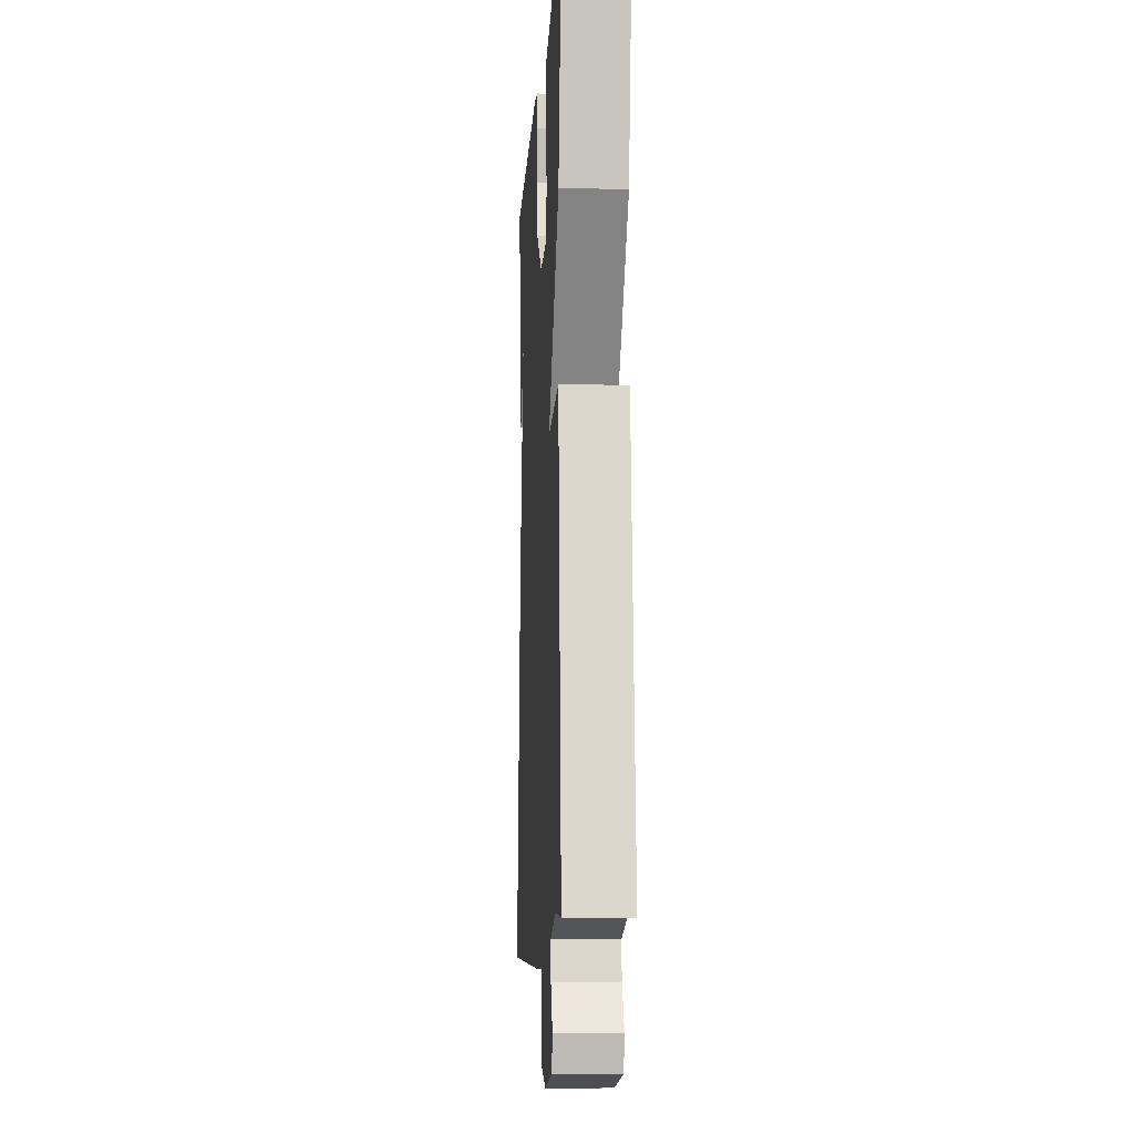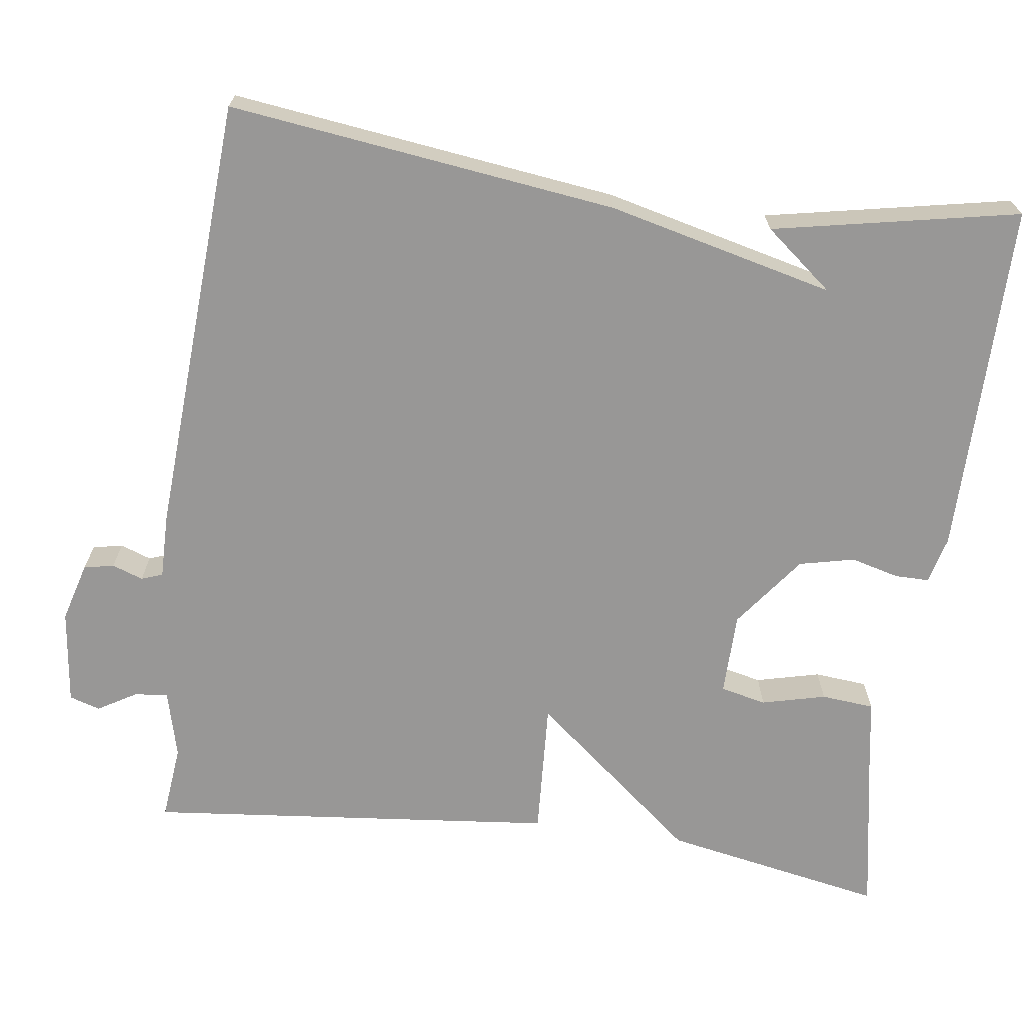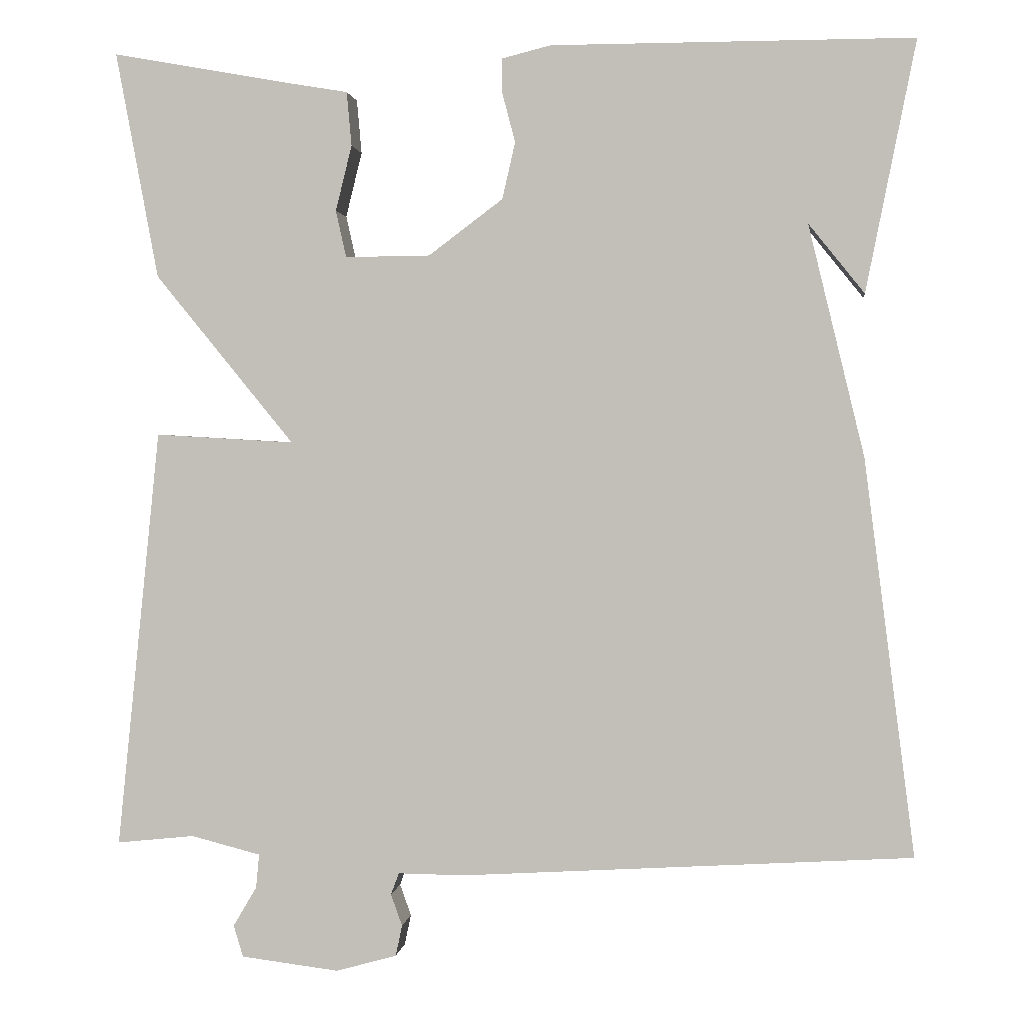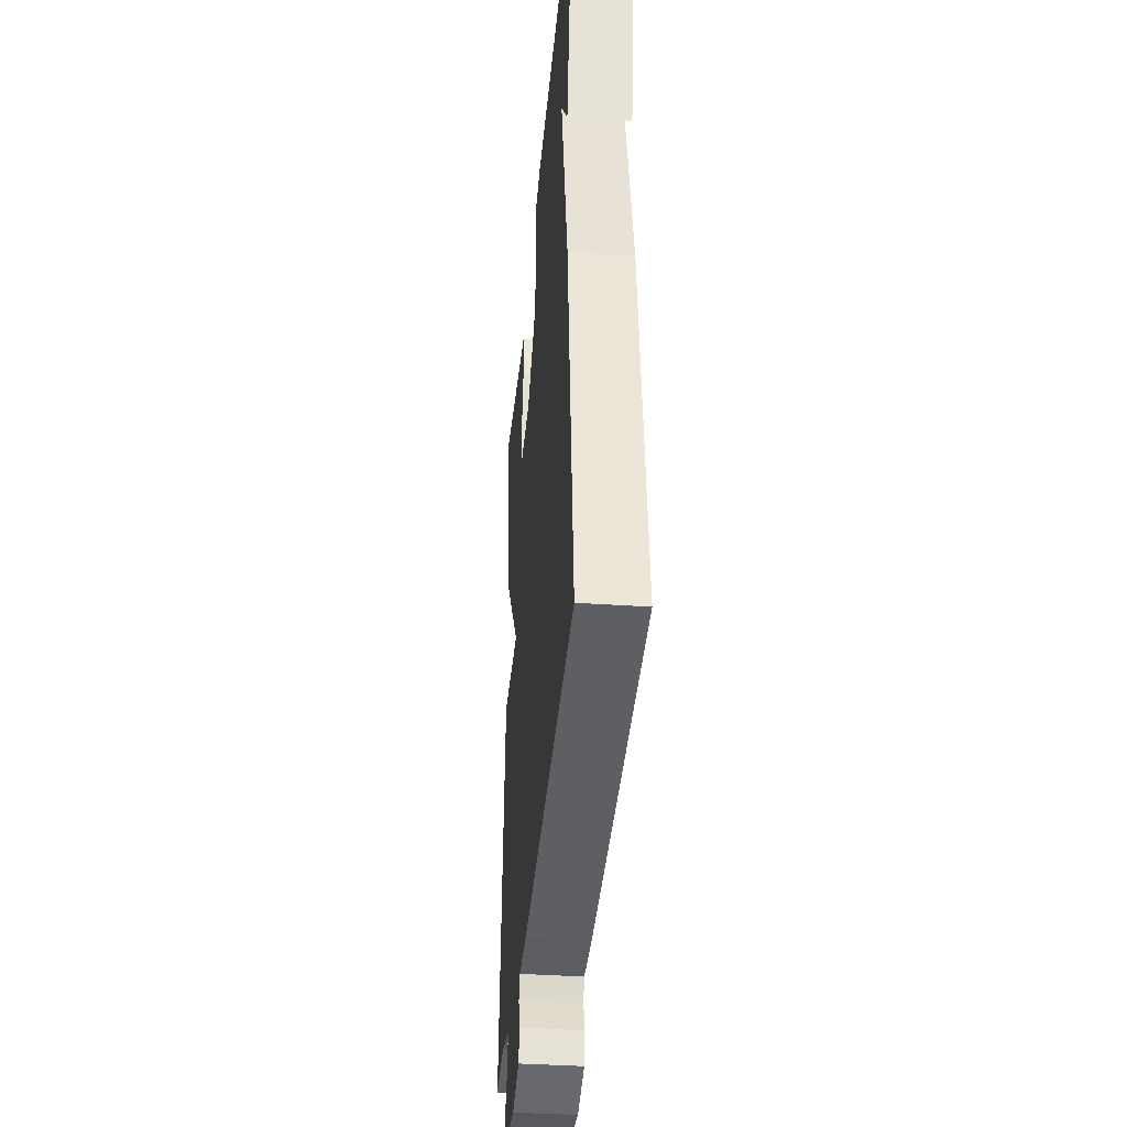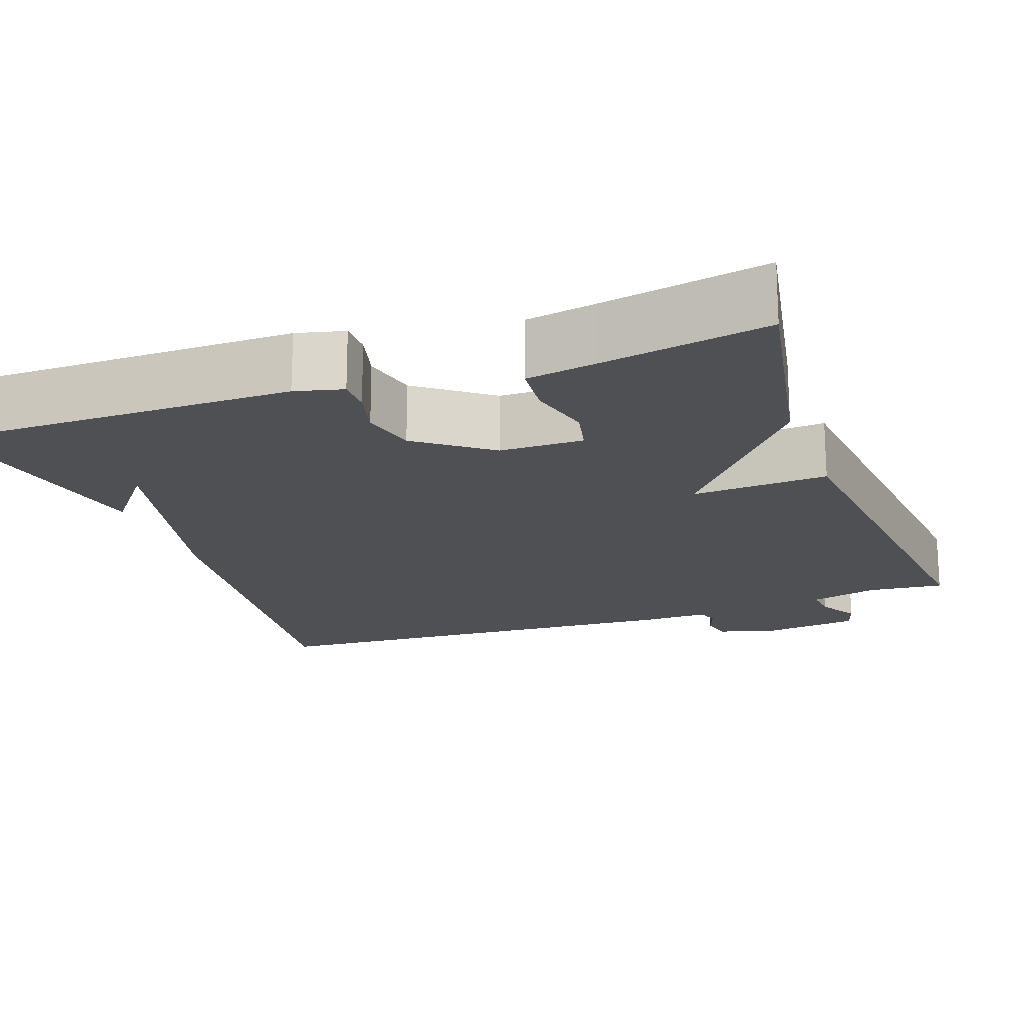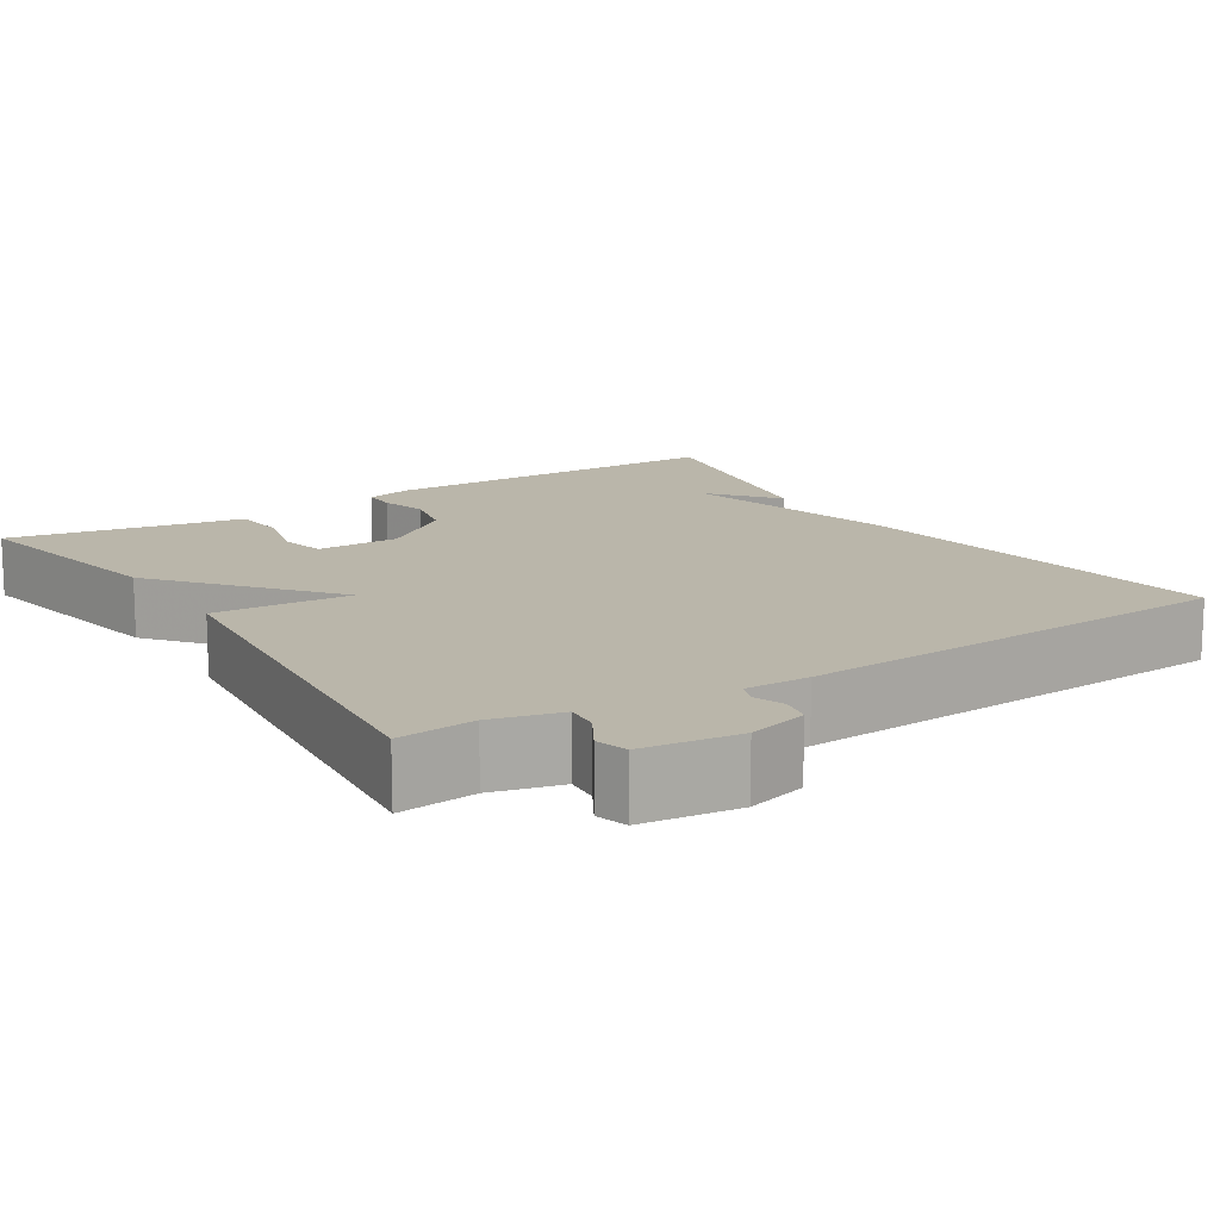
<metadata>
{"format":"obj","ext":"obj","renderer":"f3d","projection":"perspective","resolution":1024,"background":"white","views":[{"elev":-10.6,"azim":86.6,"up":"+Z"},{"elev":-68.3,"azim":-97.8,"up":"+Y"},{"elev":1.2,"azim":-173.3,"up":"+Z"},{"elev":-37.0,"azim":-95.1,"up":"+Z"},{"elev":-18.5,"azim":19.8,"up":"+Y"},{"elev":13.8,"azim":147.5,"up":"+Y"}]}
</metadata>
<code>
v 0.5 0.07 0.5
v 0.447 0.07 0.219
v 0.275 0.07 0.009
v 0.447 0.07 0.019
v 0.5 0.07 -0.5
v 0.404 0.07 -0.49
v 0.318 0.07 -0.512
v 0.322 0.07 -0.554
v 0.351 0.07 -0.603
v 0.339 0.07 -0.642
v 0.218 0.07 -0.657
v 0.143 0.07 -0.636
v 0.135 0.07 -0.598
v 0.149 0.07 -0.559
v 0.139 0.07 -0.532
v 0.058 0.07 -0.533
v -0.5 0.07 -0.5
v -0.438 0.07 -0.01
v -0.369 0.07 0.276
v -0.438 0.07 0.19
v -0.5 0.07 0.5
v -0.052 0.07 0.5
v 0.008 0.07 0.485
v 0.008 0.07 0.442
v -0.008 0.07 0.381
v 0.008 0.07 0.311
v 0.1 0.07 0.242
v 0.205 0.07 0.241
v 0.218 0.07 0.299
v 0.198 0.07 0.38
v 0.204 0.07 0.447
v 0.292 0.07 0.462
v 0.5 0 0.5
v 0.447 0 0.219
v 0.275 0 0.009
v 0.447 0 0.019
v 0.5 0 -0.5
v 0.404 0 -0.49
v 0.318 0 -0.512
v 0.322 0 -0.554
v 0.351 0 -0.603
v 0.339 0 -0.642
v 0.218 0 -0.657
v 0.143 0 -0.636
v 0.135 0 -0.598
v 0.149 0 -0.559
v 0.139 0 -0.532
v 0.058 0 -0.533
v -0.5 0 -0.5
v -0.438 0 -0.01
v -0.369 0 0.276
v -0.438 0 0.19
v -0.5 0 0.5
v -0.052 0 0.5
v 0.008 0 0.485
v 0.008 0 0.442
v -0.008 0 0.381
v 0.008 0 0.311
v 0.1 0 0.242
v 0.205 0 0.241
v 0.218 0 0.299
v 0.198 0 0.38
v 0.204 0 0.447
v 0.292 0 0.462
f 29 30 31 32
f 1 2 3
f 32 1 3
f 29 32 3
f 28 29 3
f 27 28 3
f 26 27 3
f 23 24 25
f 22 23 25
f 21 22 25
f 21 25 26
f 19 20 21
f 19 21 26 3
f 18 19 3
f 17 18 3
f 16 17 3
f 15 16 3
f 12 13 14
f 11 12 14
f 10 11 14
f 9 10 14
f 8 9 14
f 7 8 14 15
f 15 3 4
f 7 15 4
f 6 7 4
f 4 5 6
f 64 63 62 61
f 35 34 33
f 35 33 64
f 35 64 61
f 35 61 60
f 35 60 59
f 35 59 58
f 57 56 55
f 57 55 54
f 57 54 53
f 58 57 53
f 53 52 51
f 35 58 53 51
f 35 51 50
f 35 50 49
f 35 49 48
f 35 48 47
f 46 45 44
f 46 44 43
f 46 43 42
f 46 42 41
f 46 41 40
f 47 46 40 39
f 36 35 47
f 36 47 39
f 36 39 38
f 38 37 36
f 1 33 34 2
f 2 34 35 3
f 3 35 36 4
f 4 36 37 5
f 5 37 38 6
f 6 38 39 7
f 7 39 40 8
f 8 40 41 9
f 9 41 42 10
f 10 42 43 11
f 11 43 44 12
f 12 44 45 13
f 13 45 46 14
f 14 46 47 15
f 15 47 48 16
f 16 48 49 17
f 17 49 50 18
f 18 50 51 19
f 19 51 52 20
f 20 52 53 21
f 21 53 54 22
f 22 54 55 23
f 23 55 56 24
f 24 56 57 25
f 25 57 58 26
f 26 58 59 27
f 27 59 60 28
f 28 60 61 29
f 29 61 62 30
f 30 62 63 31
f 31 63 64 32
f 32 64 33 1

</code>
